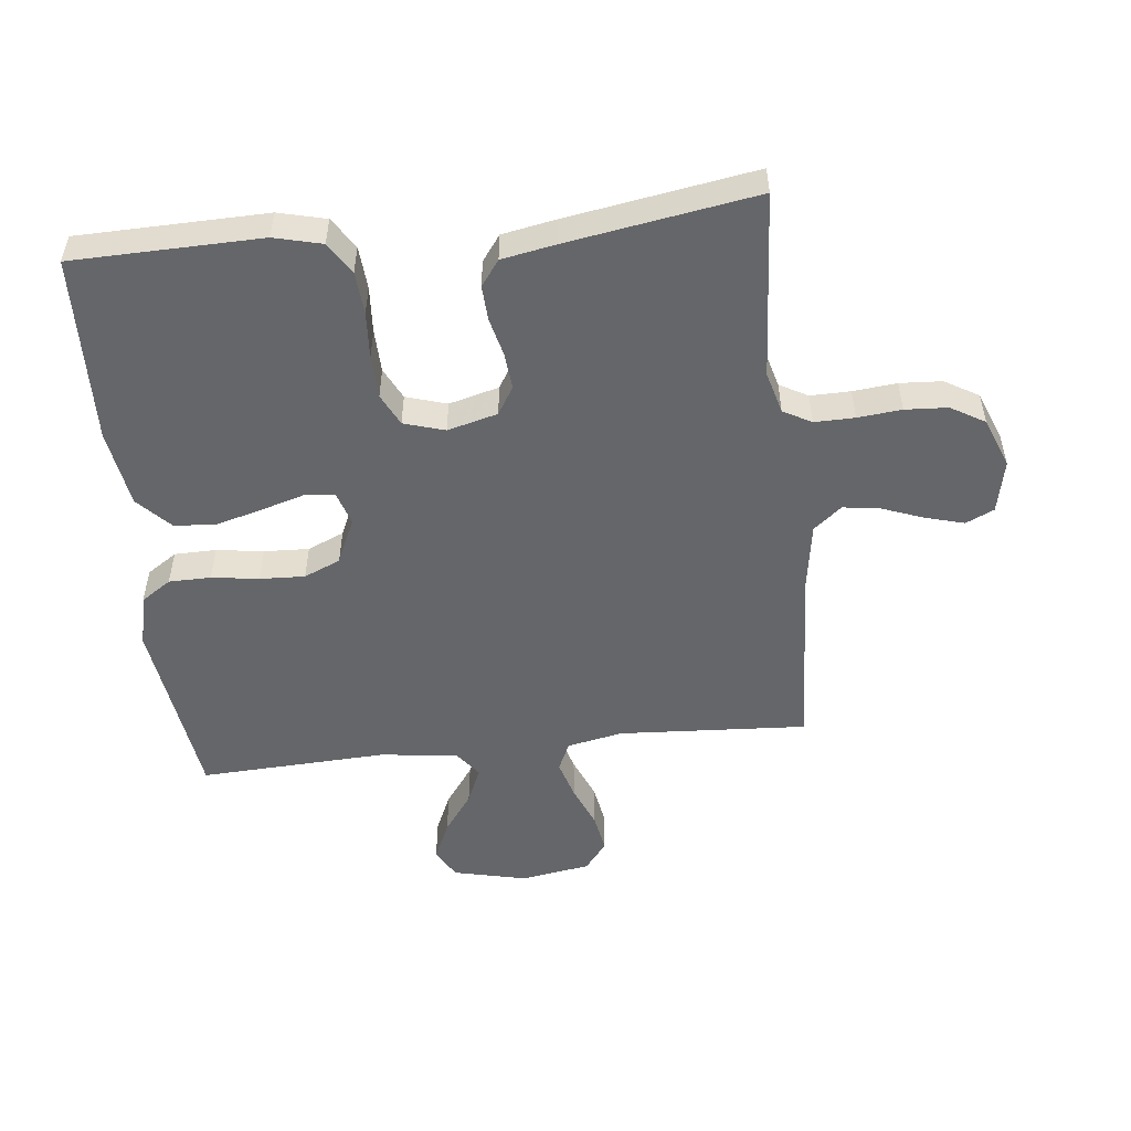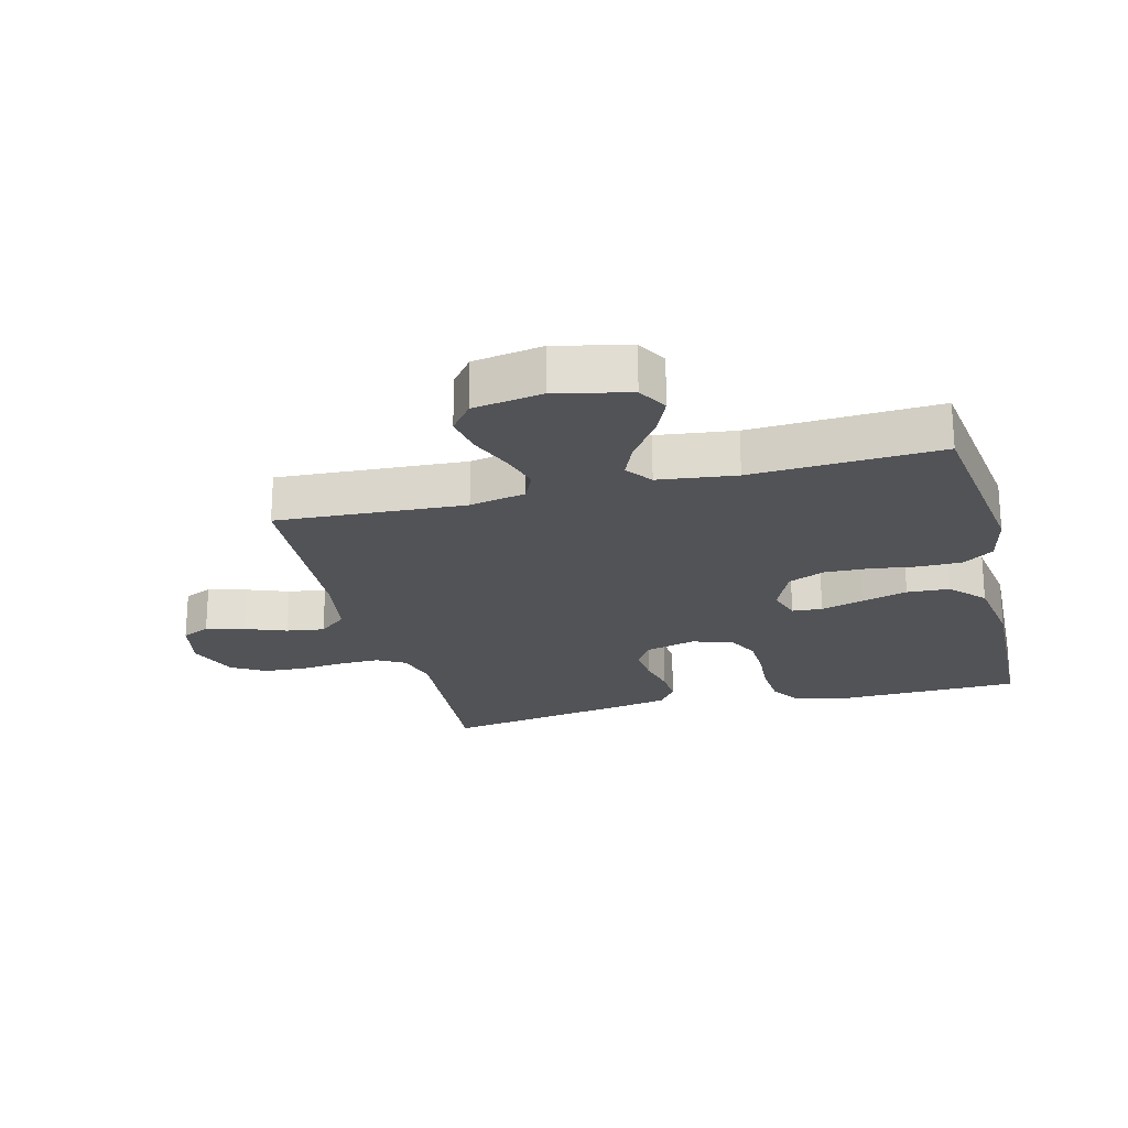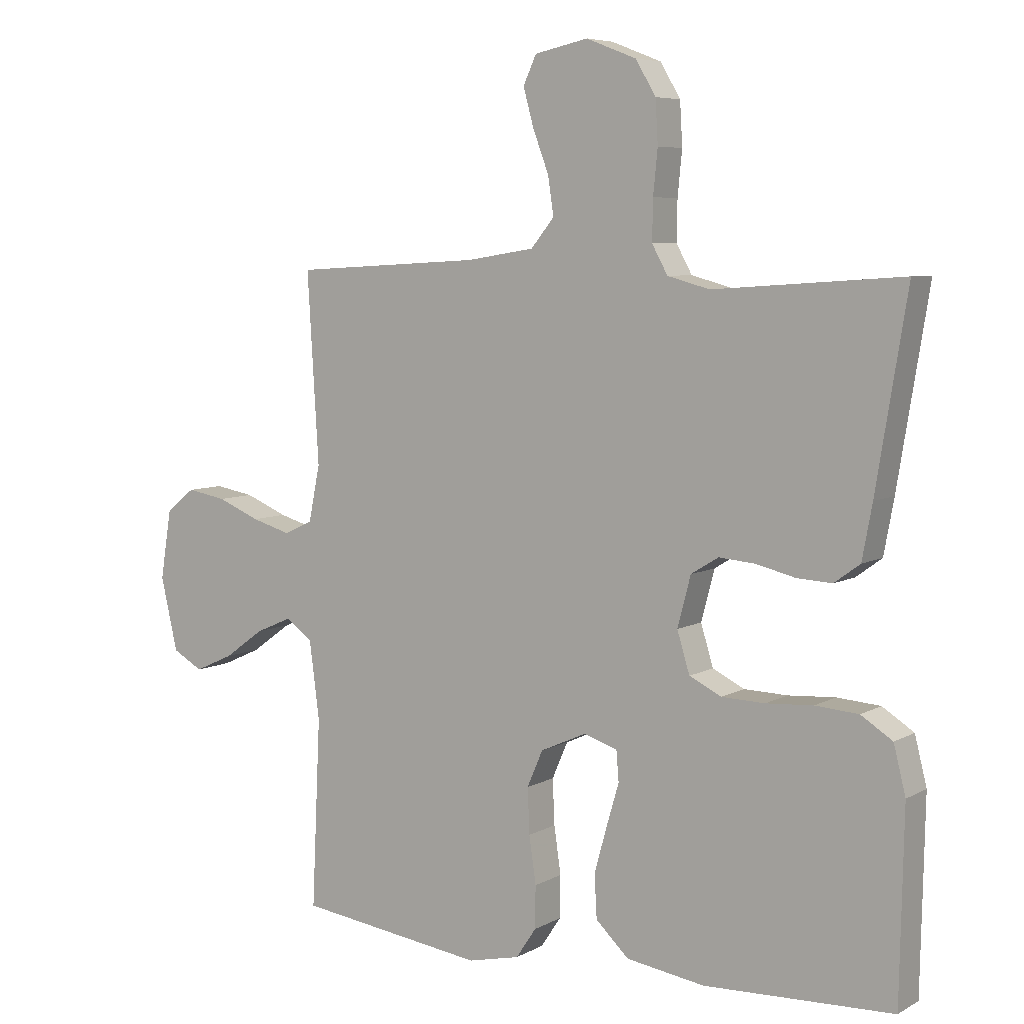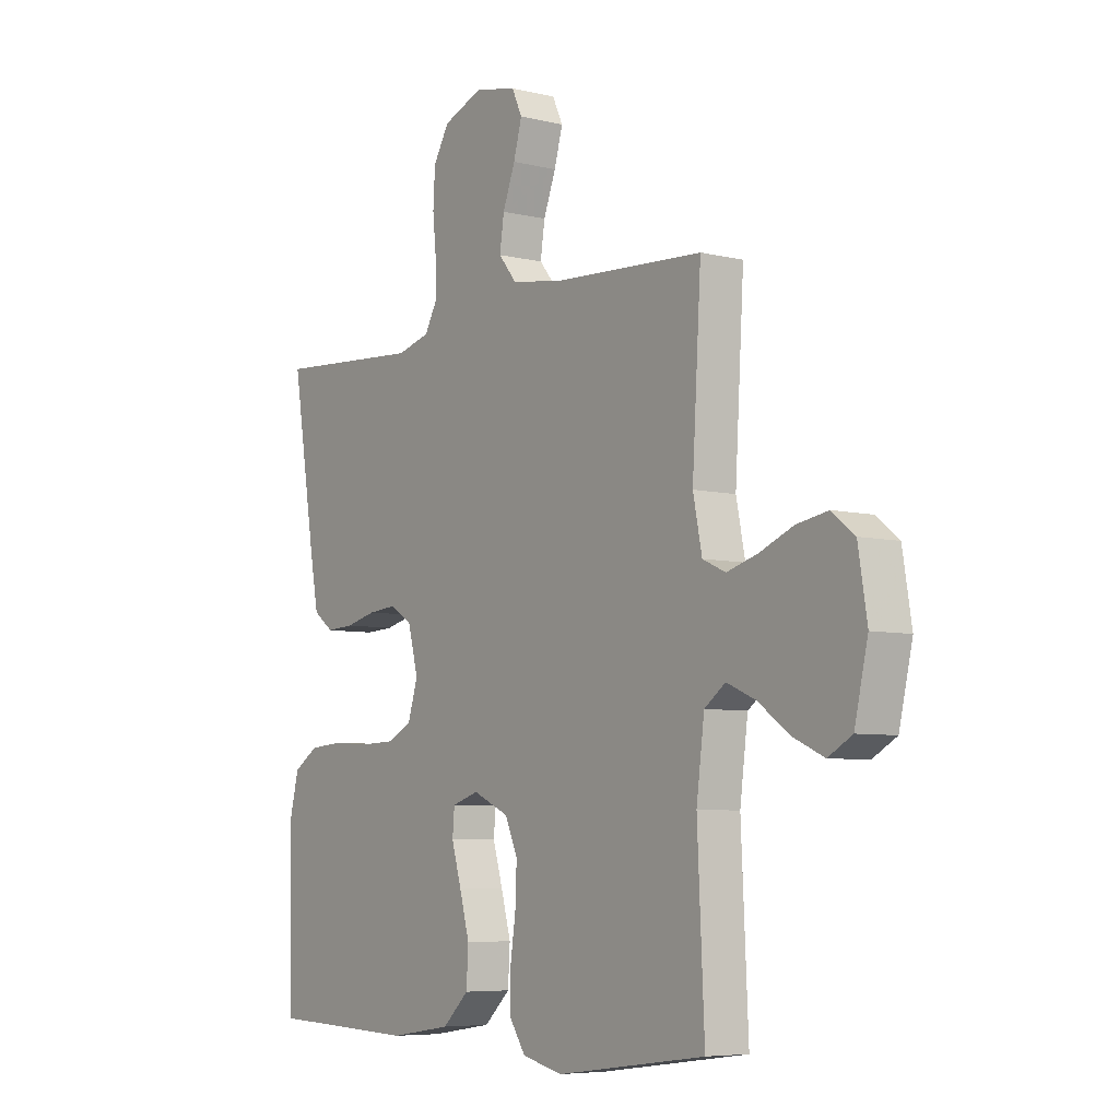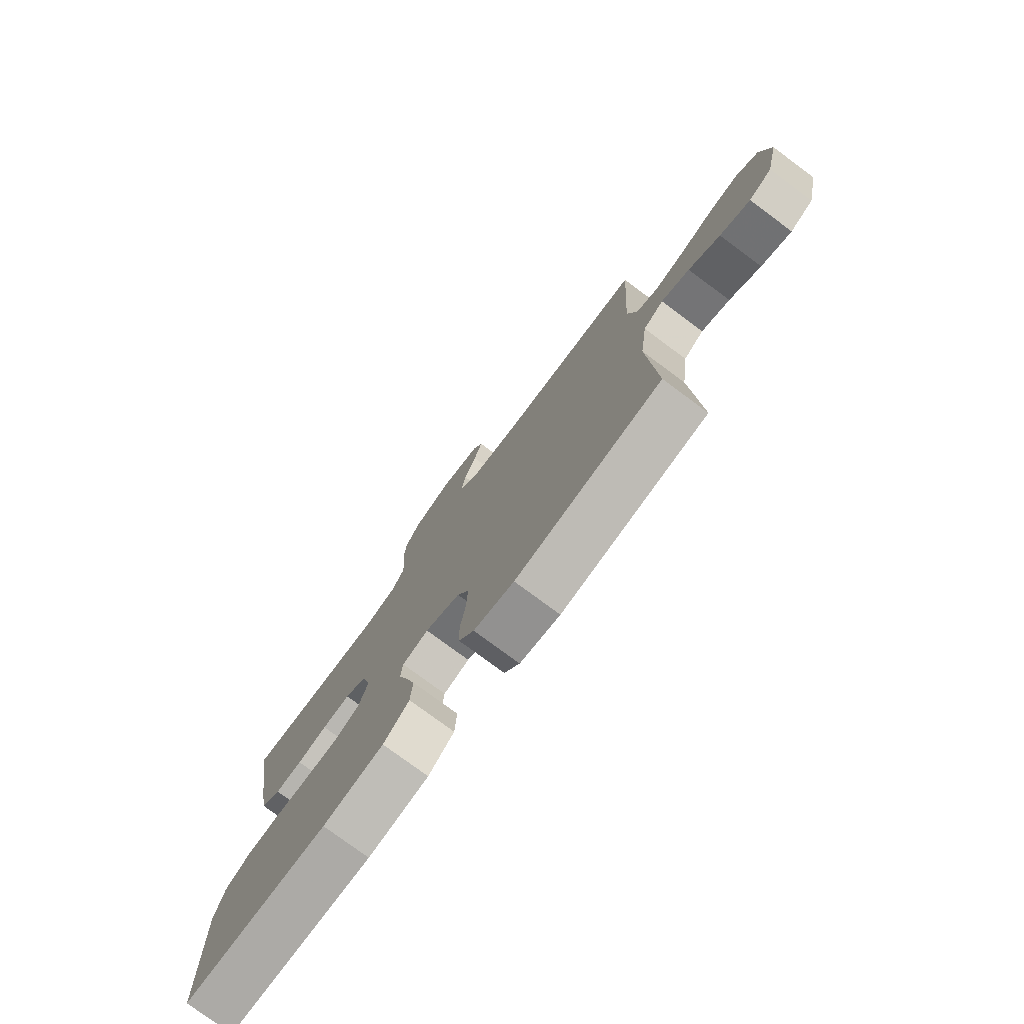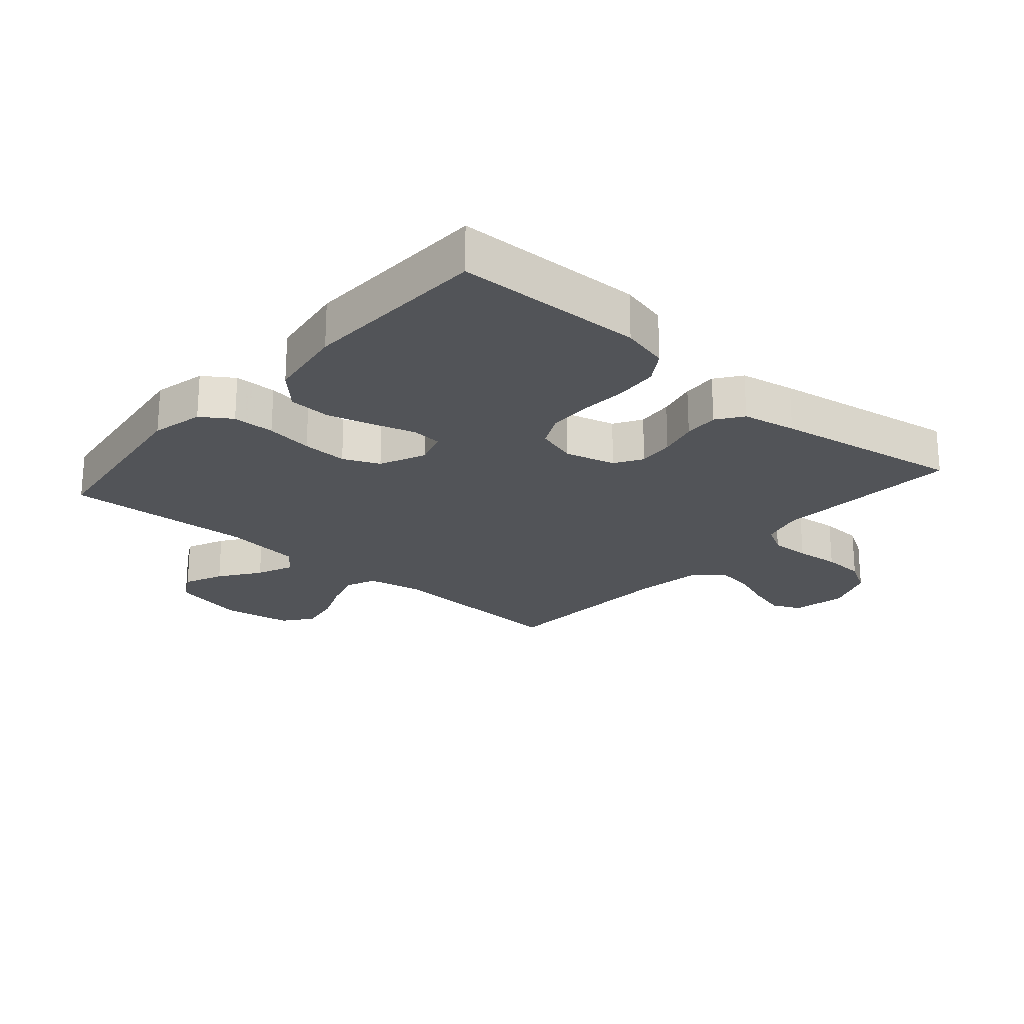
<metadata>
{"format":"obj","ext":"obj","renderer":"f3d","projection":"perspective","resolution":1024,"background":"white","views":[{"elev":-51.7,"azim":-83.7,"up":"+Y"},{"elev":-22.4,"azim":104.4,"up":"+Y"},{"elev":6.5,"azim":-147.0,"up":"+Z"},{"elev":-6.4,"azim":54.1,"up":"+Z"},{"elev":-77.8,"azim":53.5,"up":"+Z"},{"elev":-22.8,"azim":-130.9,"up":"+Y"}]}
</metadata>
<code>
v 0.5 0.07 0.5
v 0.482 0.07 0.2
v 0.5 0.07 0.111
v 0.546 0.07 0.09
v 0.608 0.07 0.108
v 0.676 0.07 0.136
v 0.739 0.07 0.147
v 0.785 0.07 0.111
v 0.803 0.07 0
v 0.776 0.07 -0.117
v 0.728 0.07 -0.144
v 0.666 0.07 -0.116
v 0.602 0.07 -0.07
v 0.544 0.07 -0.045
v 0.502 0.07 -0.076
v 0.486 0.07 -0.2
v 0.5 0.07 -0.5
v 0.2 0.07 -0.54
v 0.117 0.07 -0.521
v 0.085 0.07 -0.473
v 0.084 0.07 -0.406
v 0.095 0.07 -0.331
v 0.098 0.07 -0.259
v 0.073 0.07 -0.201
v 0 0.07 -0.168
v -0.054 0.07 -0.185
v -0.058 0.07 -0.233
v -0.038 0.07 -0.301
v -0.018 0.07 -0.374
v -0.022 0.07 -0.442
v -0.075 0.07 -0.492
v -0.2 0.07 -0.511
v -0.5 0.07 -0.5
v -0.506 0.07 -0.2
v -0.487 0.07 -0.124
v -0.437 0.07 -0.092
v -0.368 0.07 -0.087
v -0.293 0.07 -0.092
v -0.224 0.07 -0.09
v -0.173 0.07 -0.065
v -0.153 0.07 0
v -0.174 0.07 0.08
v -0.218 0.07 0.107
v -0.276 0.07 0.102
v -0.338 0.07 0.087
v -0.394 0.07 0.084
v -0.435 0.07 0.114
v -0.451 0.07 0.2
v -0.5 0.07 0.5
v -0.2 0.07 0.479
v -0.133 0.07 0.497
v -0.108 0.07 0.542
v -0.109 0.07 0.606
v -0.116 0.07 0.676
v -0.112 0.07 0.744
v -0.08 0.07 0.798
v 0 0.07 0.829
v 0.085 0.07 0.811
v 0.106 0.07 0.766
v 0.089 0.07 0.705
v 0.064 0.07 0.639
v 0.055 0.07 0.579
v 0.092 0.07 0.534
v 0.2 0.07 0.517
v 0.5 0 0.5
v 0.482 0 0.2
v 0.5 0 0.111
v 0.546 0 0.09
v 0.608 0 0.108
v 0.676 0 0.136
v 0.739 0 0.147
v 0.785 0 0.111
v 0.803 0 0
v 0.776 0 -0.117
v 0.728 0 -0.144
v 0.666 0 -0.116
v 0.602 0 -0.07
v 0.544 0 -0.045
v 0.502 0 -0.076
v 0.486 0 -0.2
v 0.5 0 -0.5
v 0.2 0 -0.54
v 0.117 0 -0.521
v 0.085 0 -0.473
v 0.084 0 -0.406
v 0.095 0 -0.331
v 0.098 0 -0.259
v 0.073 0 -0.201
v 0 0 -0.168
v -0.054 0 -0.185
v -0.058 0 -0.233
v -0.038 0 -0.301
v -0.018 0 -0.374
v -0.022 0 -0.442
v -0.075 0 -0.492
v -0.2 0 -0.511
v -0.5 0 -0.5
v -0.506 0 -0.2
v -0.487 0 -0.124
v -0.437 0 -0.092
v -0.368 0 -0.087
v -0.293 0 -0.092
v -0.224 0 -0.09
v -0.173 0 -0.065
v -0.153 0 0
v -0.174 0 0.08
v -0.218 0 0.107
v -0.276 0 0.102
v -0.338 0 0.087
v -0.394 0 0.084
v -0.435 0 0.114
v -0.451 0 0.2
v -0.5 0 0.5
v -0.2 0 0.479
v -0.133 0 0.497
v -0.108 0 0.542
v -0.109 0 0.606
v -0.116 0 0.676
v -0.112 0 0.744
v -0.08 0 0.798
v 0 0 0.829
v 0.085 0 0.811
v 0.106 0 0.766
v 0.089 0 0.705
v 0.064 0 0.639
v 0.055 0 0.579
v 0.092 0 0.534
v 0.2 0 0.517
f 58 59 60 61
f 58 61 62
f 57 58 62
f 56 57 62
f 53 54 55 56
f 52 53 56 62
f 51 52 62 63
f 47 48 49 50
f 44 45 46 47
f 43 44 47 50
f 42 43 50 51
f 35 36 37 38
f 35 38 39
f 34 35 39
f 33 34 39
f 32 33 39 40
f 27 28 29 30
f 27 30 31 32
f 19 20 21 22
f 19 22 23
f 16 17 18 19
f 15 16 19 23
f 14 15 23 24
f 10 11 12 13
f 10 13 14
f 9 10 14
f 8 9 14
f 5 6 7 8
f 4 5 8 14
f 3 4 14 24
f 64 1 2
f 41 42 51 63
f 26 27 32 40
f 25 26 40 41
f 25 41 63 64
f 24 25 64
f 2 3 24 64
f 125 124 123 122
f 126 125 122
f 126 122 121
f 126 121 120
f 120 119 118 117
f 126 120 117 116
f 127 126 116 115
f 114 113 112 111
f 111 110 109 108
f 114 111 108 107
f 115 114 107 106
f 102 101 100 99
f 103 102 99
f 103 99 98
f 103 98 97
f 104 103 97 96
f 94 93 92 91
f 96 95 94 91
f 86 85 84 83
f 87 86 83
f 83 82 81 80
f 87 83 80 79
f 88 87 79 78
f 77 76 75 74
f 78 77 74
f 78 74 73
f 78 73 72
f 72 71 70 69
f 78 72 69 68
f 88 78 68 67
f 66 65 128
f 127 115 106 105
f 104 96 91 90
f 105 104 90 89
f 128 127 105 89
f 128 89 88
f 128 88 67 66
f 1 65 66 2
f 2 66 67 3
f 3 67 68 4
f 4 68 69 5
f 5 69 70 6
f 6 70 71 7
f 7 71 72 8
f 8 72 73 9
f 9 73 74 10
f 10 74 75 11
f 11 75 76 12
f 12 76 77 13
f 13 77 78 14
f 14 78 79 15
f 15 79 80 16
f 16 80 81 17
f 17 81 82 18
f 18 82 83 19
f 19 83 84 20
f 20 84 85 21
f 21 85 86 22
f 22 86 87 23
f 23 87 88 24
f 24 88 89 25
f 25 89 90 26
f 26 90 91 27
f 27 91 92 28
f 28 92 93 29
f 29 93 94 30
f 30 94 95 31
f 31 95 96 32
f 32 96 97 33
f 33 97 98 34
f 34 98 99 35
f 35 99 100 36
f 36 100 101 37
f 37 101 102 38
f 38 102 103 39
f 39 103 104 40
f 40 104 105 41
f 41 105 106 42
f 42 106 107 43
f 43 107 108 44
f 44 108 109 45
f 45 109 110 46
f 46 110 111 47
f 47 111 112 48
f 48 112 113 49
f 49 113 114 50
f 50 114 115 51
f 51 115 116 52
f 52 116 117 53
f 53 117 118 54
f 54 118 119 55
f 55 119 120 56
f 56 120 121 57
f 57 121 122 58
f 58 122 123 59
f 59 123 124 60
f 60 124 125 61
f 61 125 126 62
f 62 126 127 63
f 63 127 128 64
f 64 128 65 1

</code>
